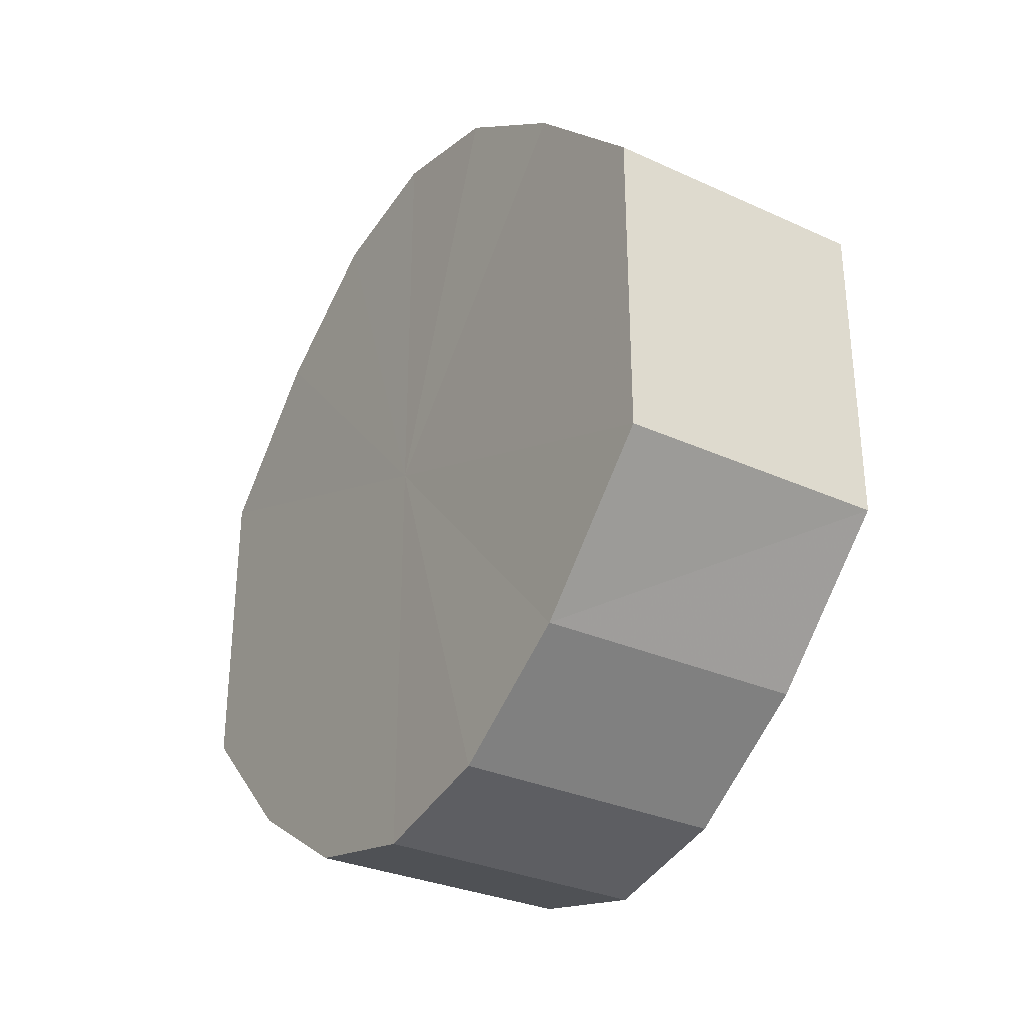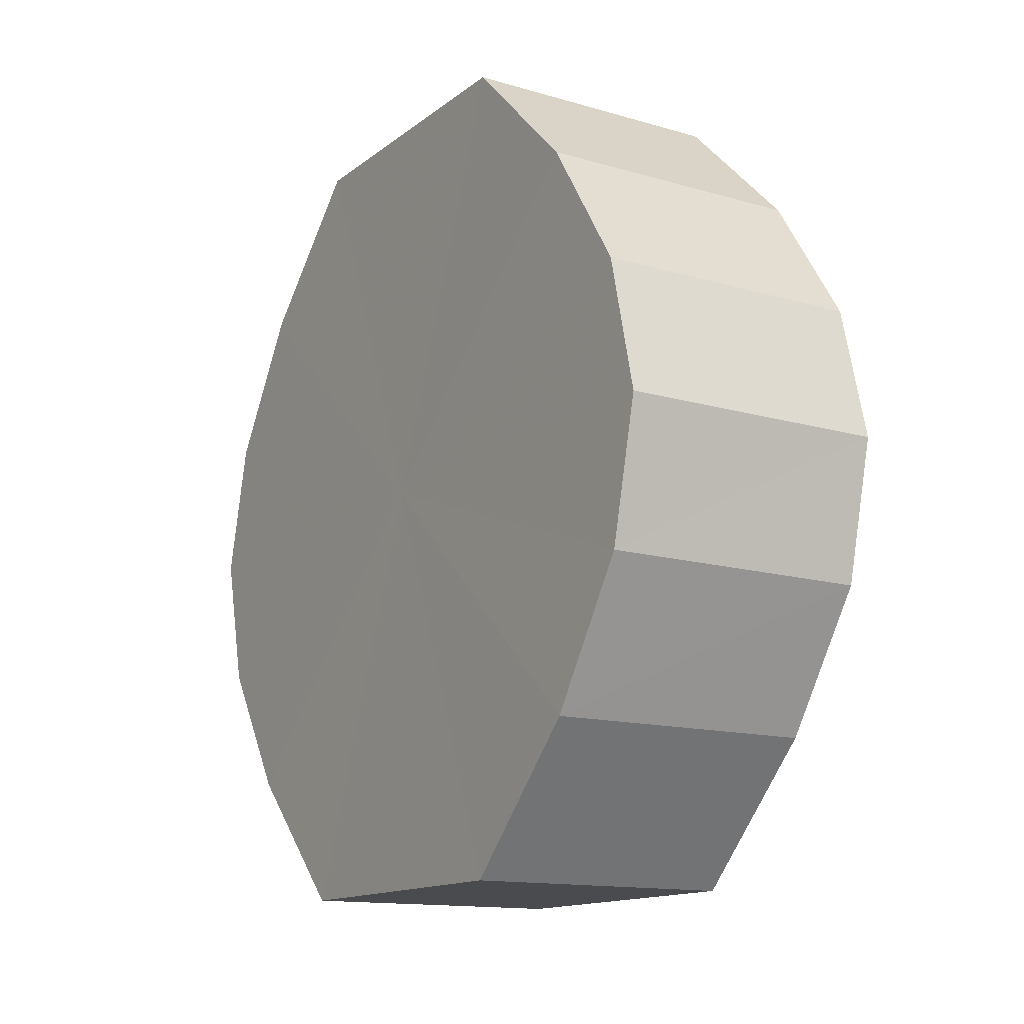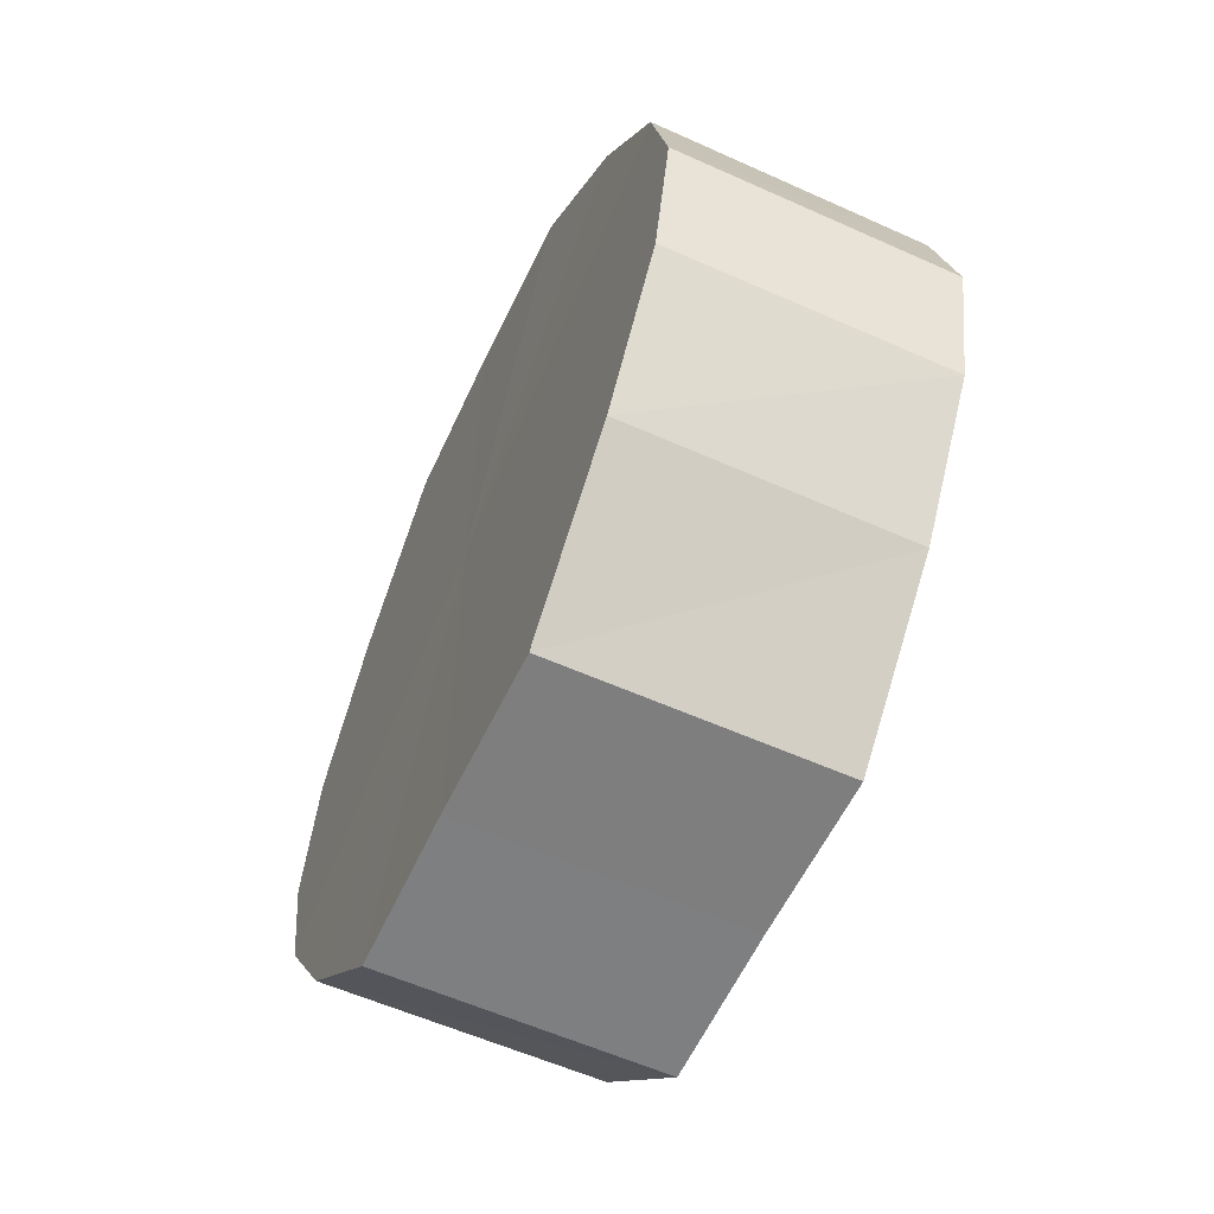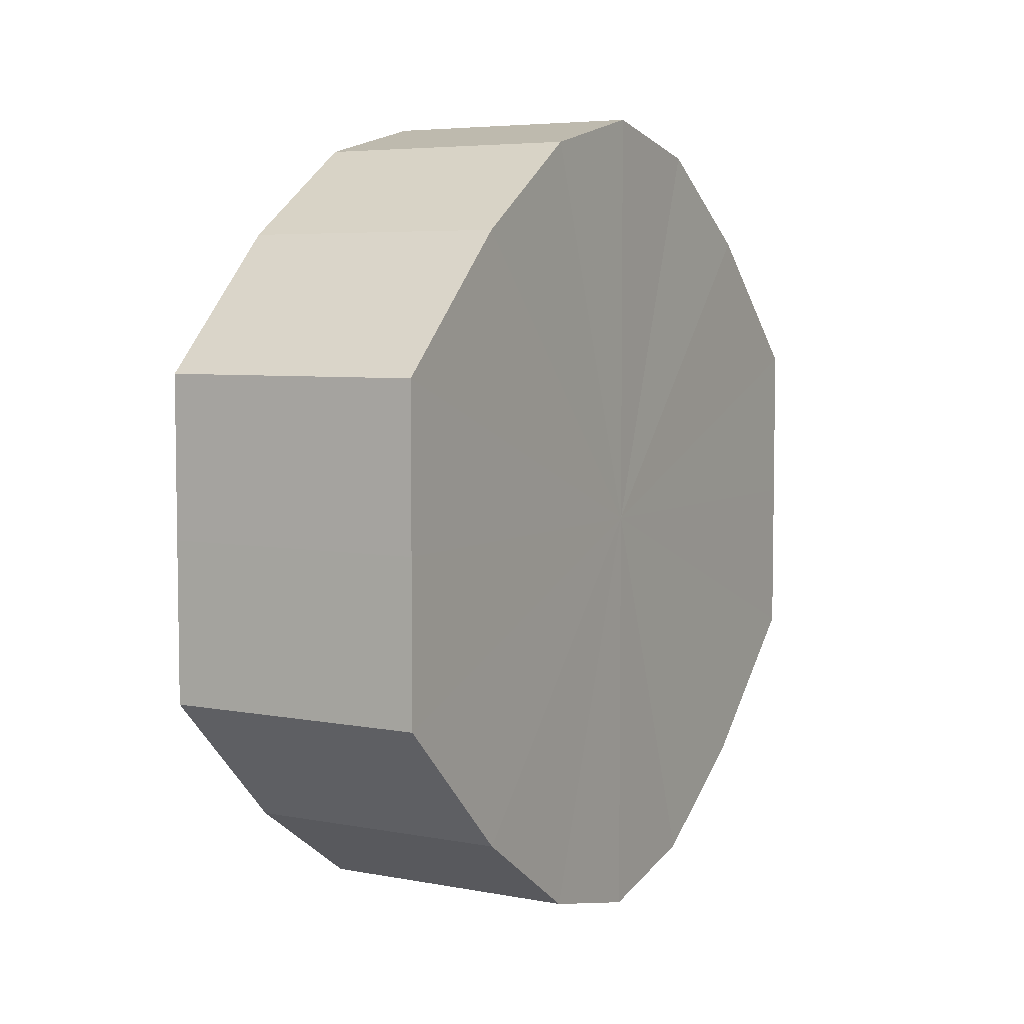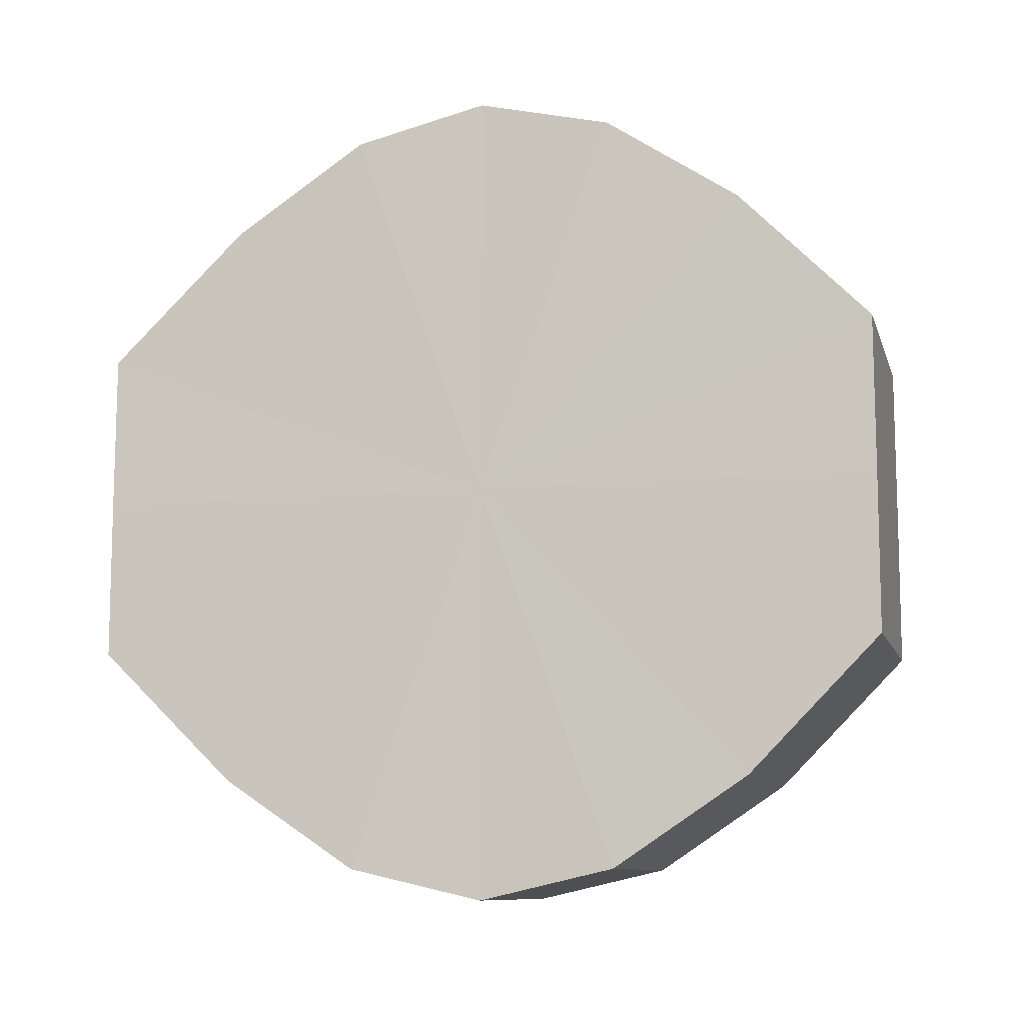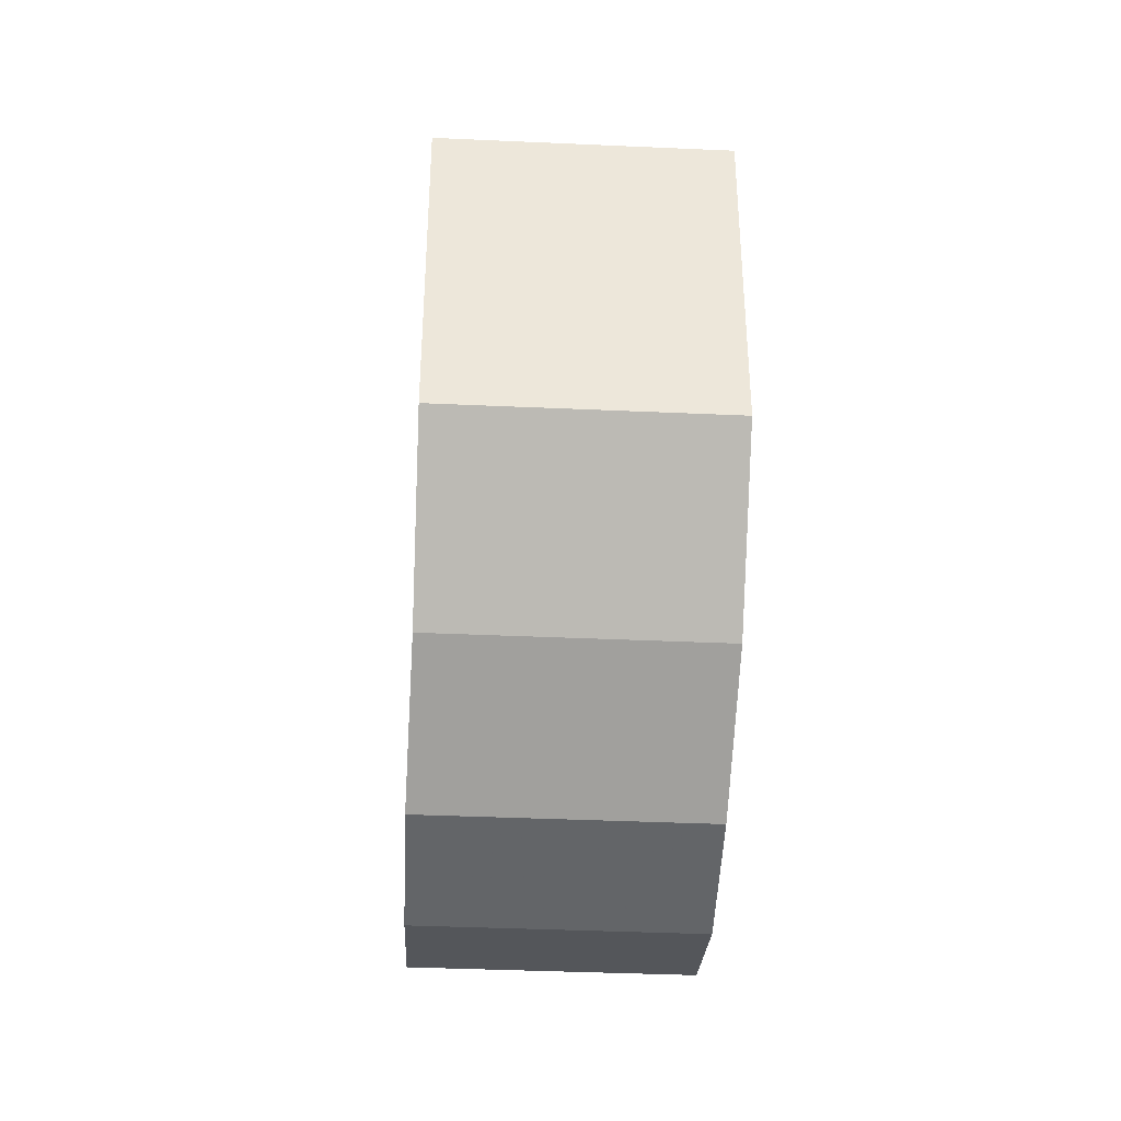
<metadata>
{"format":"obj","ext":"obj","renderer":"f3d","projection":"perspective","resolution":1024,"background":"white","views":[{"elev":-31.0,"azim":-33.0,"up":"+Z"},{"elev":-14.3,"azim":-32.1,"up":"+Y"},{"elev":-59.5,"azim":155.2,"up":"+Y"},{"elev":5.5,"azim":30.0,"up":"+Z"},{"elev":-9.9,"azim":104.3,"up":"+Z"},{"elev":-38.0,"azim":176.7,"up":"+Z"}]}
</metadata>
<code>
o 12752
v 2173 1875 9.419
v 2173 1875 9.417
v 2173 1875 9.419
v 2173 1875 9.41
v 2173 1875 9.417
v 2173 1875 9.417
v 2173 1875 9.417
v 2173 1875 9.4
v 2173 1875 9.41
v 2173 1875 9.41
v 2173 1875 9.41
v 2173 1875 9.388
v 2173 1875 9.4
v 2173 1875 9.4
v 2173 1875 9.4
v 2173 1875 9.376
v 2173 1875 9.388
v 2173 1875 9.388
v 2173 1875 9.388
v 2173 1875 9.366
v 2173 1875 9.376
v 2173 1875 9.376
v 2173 1875 9.376
v 2173 1875 9.36
v 2173 1875 9.366
v 2173 1875 9.366
v 2173 1875 9.366
v 2173 1875 9.357
v 2173 1875 9.36
v 2173 1875 9.36
v 2173 1875 9.36
v 2173 1875 9.357
v 2173 1875 9.419
v 2173 1875 9.417
v 2173 1875 9.417
v 2173 1875 9.41
v 2173 1875 9.41
v 2173 1875 9.417
v 2173 1875 9.419
v 2173 1875 9.41
v 2173 1875 9.417
v 2173 1875 9.4
v 2173 1875 9.4
v 2173 1875 9.4
v 2173 1875 9.41
v 2173 1875 9.388
v 2173 1875 9.4
v 2173 1875 9.388
v 2173 1875 9.388
v 2173 1875 9.376
v 2173 1875 9.388
v 2173 1875 9.366
v 2173 1875 9.376
v 2173 1875 9.376
v 2173 1875 9.376
v 2173 1875 9.36
v 2173 1875 9.366
v 2173 1875 9.357
v 2173 1875 9.36
v 2173 1875 9.366
v 2173 1875 9.366
v 2173 1875 9.36
v 2173 1875 9.357
v 2173 1875 9.36
v 2173 1875 9.388
v 2173 1875 9.417
v 2173 1875 9.419
v 2173 1875 9.41
v 2173 1875 9.417
v 2173 1875 9.4
v 2173 1875 9.41
v 2173 1875 9.388
v 2173 1875 9.4
v 2173 1875 9.376
v 2173 1875 9.388
v 2173 1875 9.366
v 2173 1875 9.376
v 2173 1875 9.36
v 2173 1875 9.366
v 2173 1875 9.357
v 2173 1875 9.36
v 2173 1875 9.388
v 2173 1875 9.419
v 2173 1875 9.417
v 2173 1875 9.417
v 2173 1875 9.41
v 2173 1875 9.41
v 2173 1875 9.4
v 2173 1875 9.4
v 2173 1875 9.388
v 2173 1875 9.388
v 2173 1875 9.376
v 2173 1875 9.376
v 2173 1875 9.366
v 2173 1875 9.366
v 2173 1875 9.36
v 2173 1875 9.36
v 2173 1875 9.357
f 1 2 3
f 2 4 5
f 6 1 7
f 4 8 9
f 10 6 11
f 8 12 13
f 14 10 15
f 12 16 17
f 18 14 19
f 16 20 21
f 22 18 23
f 20 24 25
f 26 22 27
f 24 28 29
f 30 26 31
f 28 30 32
f 33 34 35
f 35 36 37
f 38 39 33
f 40 41 38
f 37 42 43
f 44 45 40
f 46 47 44
f 43 48 49
f 50 51 46
f 52 53 50
f 49 54 55
f 56 57 52
f 58 59 56
f 55 60 61
f 62 63 58
f 61 64 62
f 65 66 67
f 65 68 66
f 65 67 69
f 65 70 68
f 65 69 71
f 65 72 70
f 65 71 73
f 65 74 72
f 65 73 75
f 65 76 74
f 65 75 77
f 65 78 76
f 65 77 79
f 65 80 78
f 65 79 81
f 65 81 80
f 82 83 84
f 82 85 83
f 82 84 86
f 82 87 85
f 82 86 88
f 82 89 87
f 82 88 90
f 82 91 89
f 82 90 92
f 82 93 91
f 82 92 94
f 82 95 93
f 82 94 96
f 82 97 95
f 82 96 98
f 82 98 97

</code>
